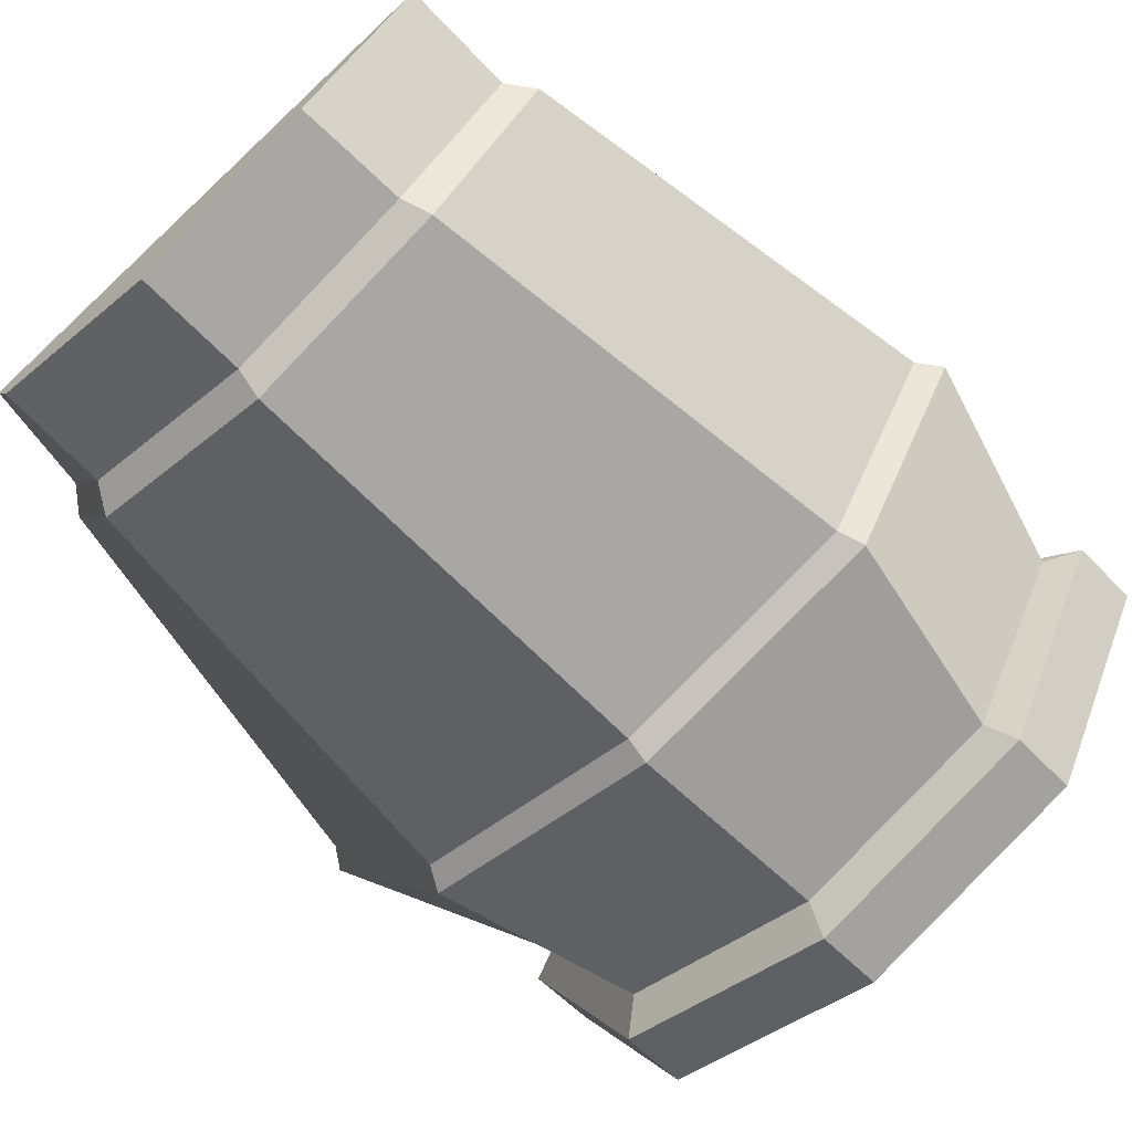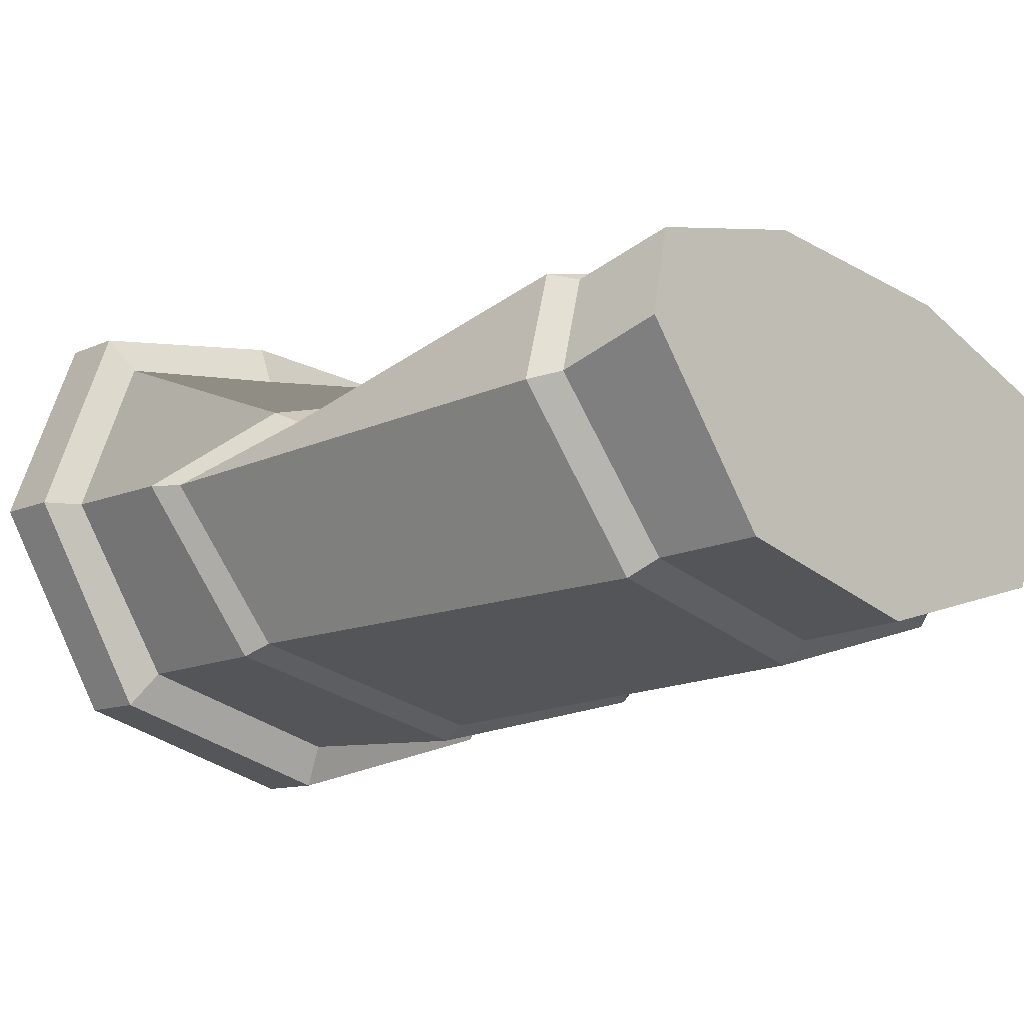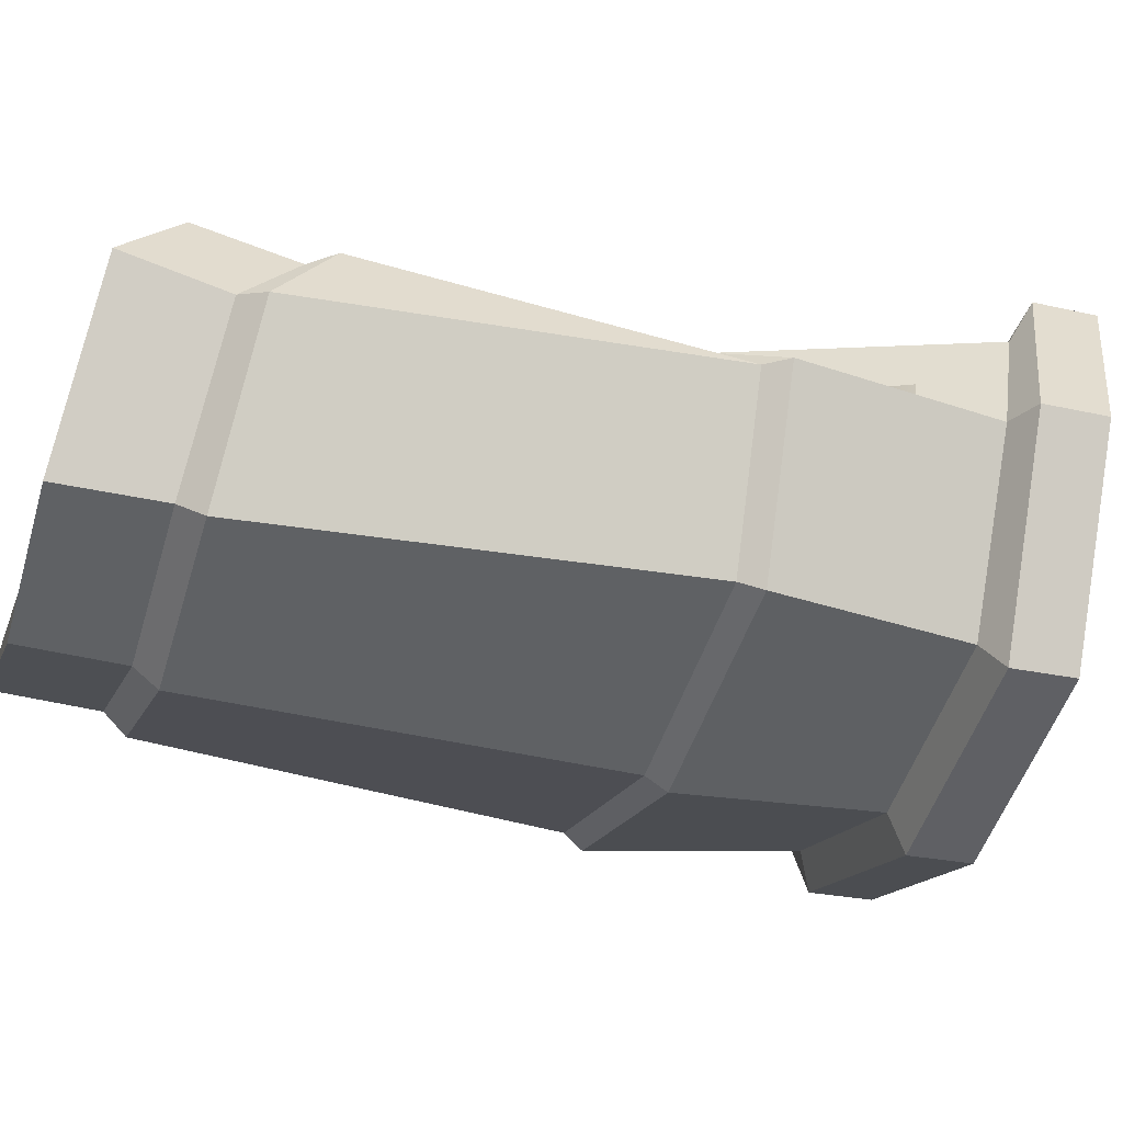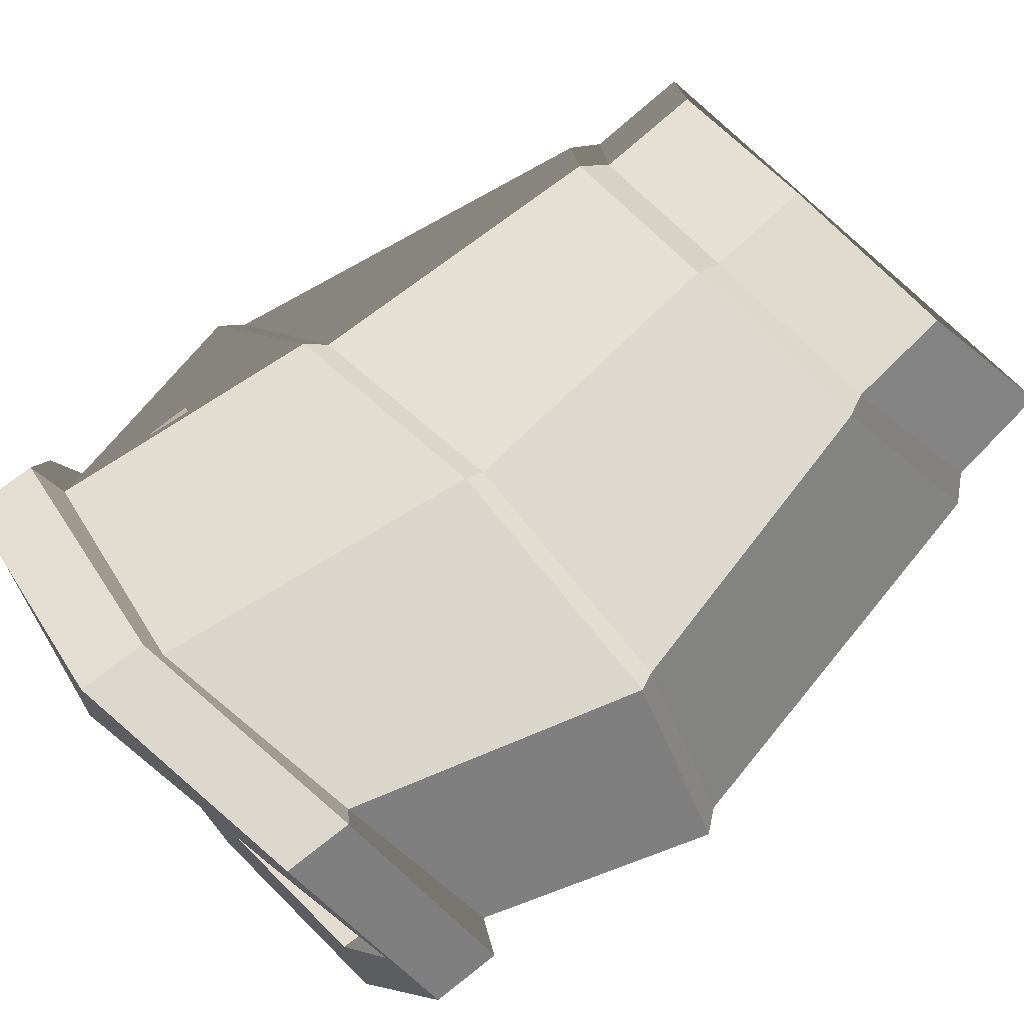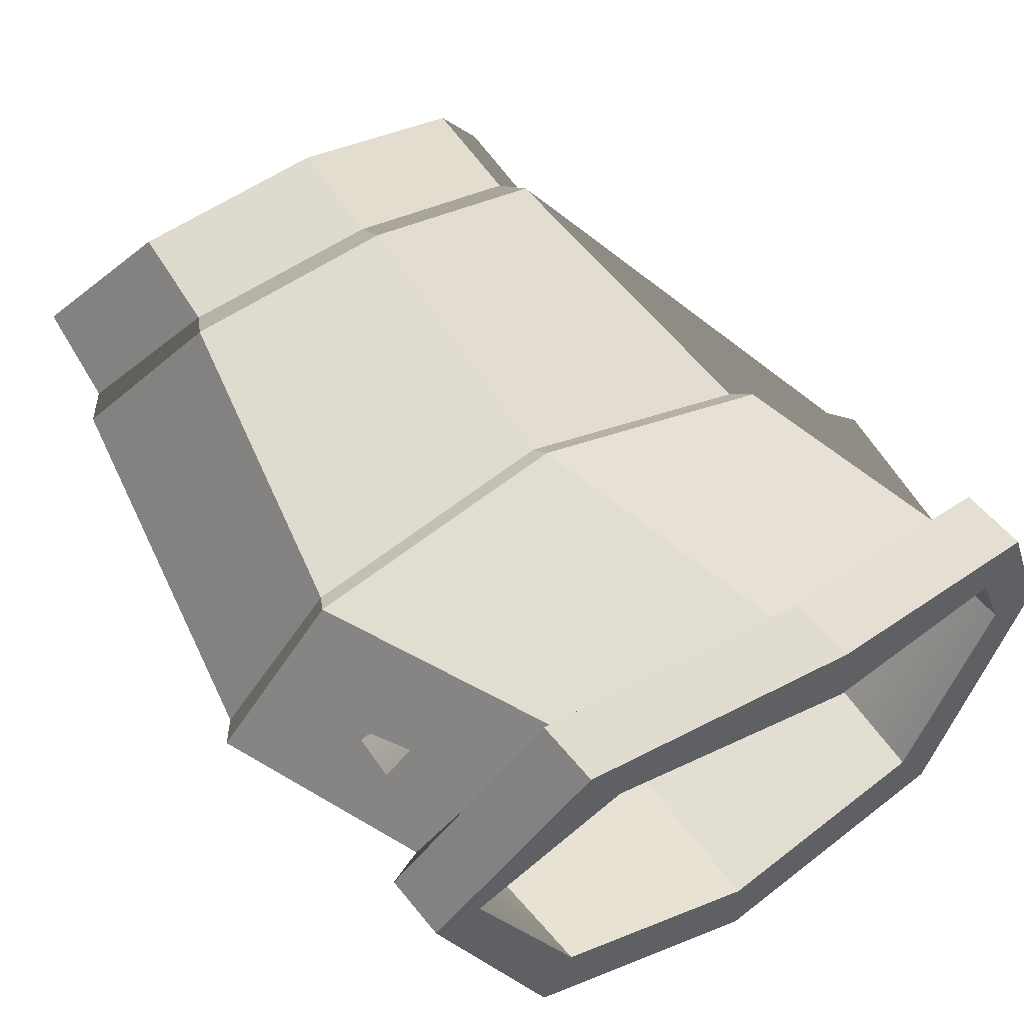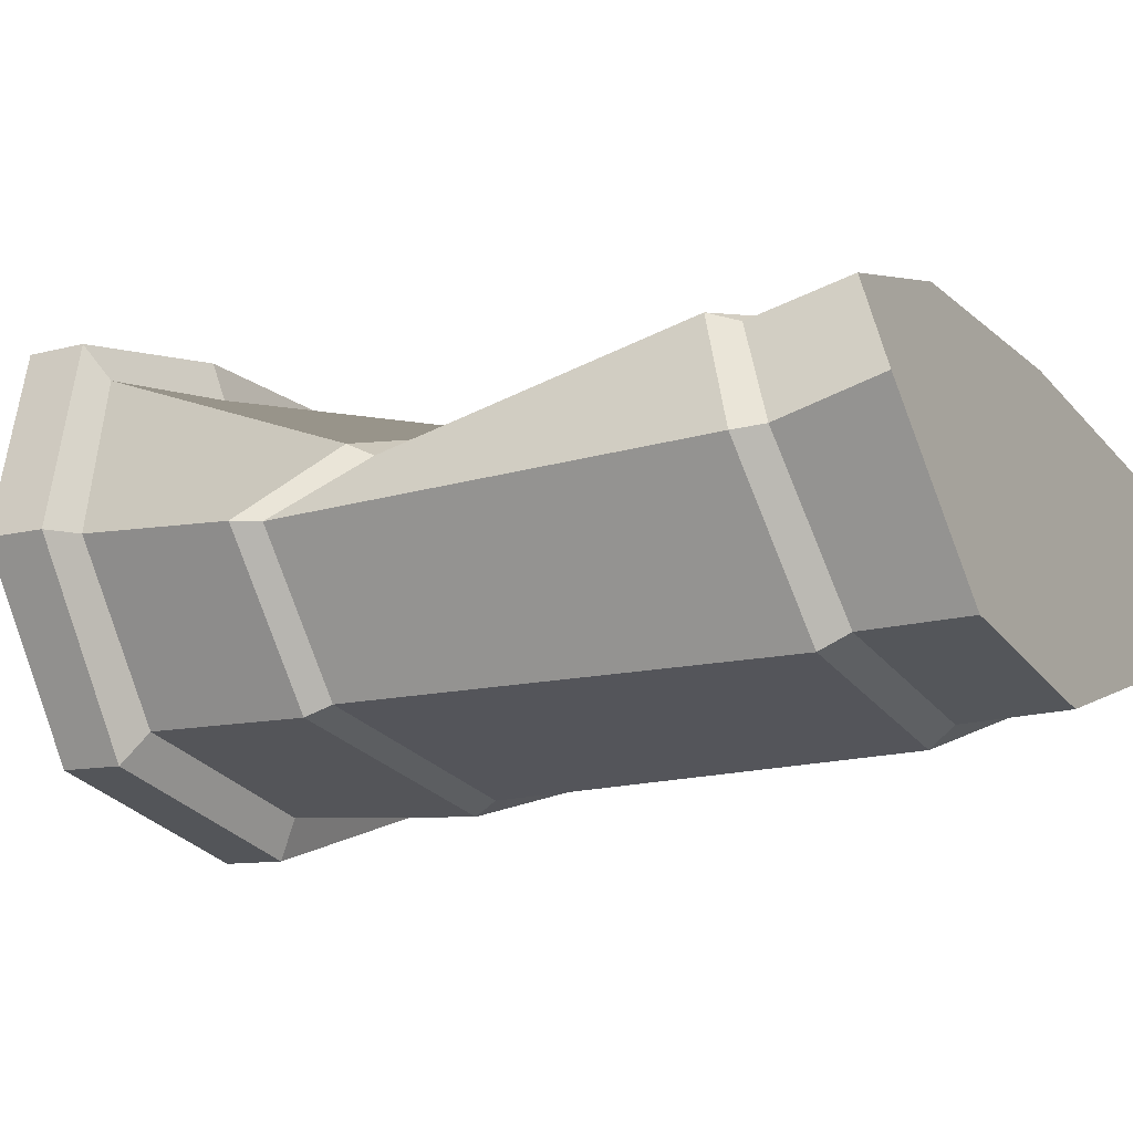
<metadata>
{"format":"obj","ext":"obj","renderer":"f3d","projection":"perspective","resolution":1024,"background":"white","views":[{"elev":-61.7,"azim":-136.0,"up":"+Y"},{"elev":-11.5,"azim":137.4,"up":"+Y"},{"elev":-31.7,"azim":-106.9,"up":"+Y"},{"elev":60.4,"azim":49.3,"up":"+Y"},{"elev":46.4,"azim":-34.6,"up":"+Y"},{"elev":-11.0,"azim":122.8,"up":"+Y"}]}
</metadata>
<code>
v -4.384 6.976 9.674
v -4.384 0.1492 8.364
v 4.384 6.976 9.674
v 4.384 0.1492 8.364
v 4.566 7.182 7.896
v -4.567 7.182 7.896
v -4.567 -0.05739 6.586
v 4.566 -0.05739 6.586
v -3.522 5.876 -6.51
v -3.522 1.121 -8.425
v 3.522 1.121 -8.425
v 3.522 5.876 -6.51
v -6.523 3.481 8.269
v -6.795 3.481 6.49
v 6.795 3.481 6.49
v 6.523 3.481 8.269
v 5.24 3.909 -7.924
v -5.241 3.909 -7.924
v -8.9e-05 7.609 10.51
v -8.9e-05 7.867 8.735
v -8.9e-05 -1.345 6.586
v -8.9e-05 -1.087 8.364
v -0.000129 0.1284 -8.425
v -0.000129 6.665 -6.09
v 6.36 3.762 -7.397
v 4.274 0.2727 -7.879
v -0.00024 -0.9323 -7.879
v -4.275 0.2727 -7.879
v -6.361 3.762 -7.397
v -4.275 6.548 -5.756
v -0.00024 7.541 -5.278
v 4.274 6.548 -5.756
v -0.00024 3.909 -7.924
v -0.001081 4.526 -10.14
v -0.000855 -0.4073 -10.73
v -3.903 0.6932 -10.73
v -5.808 4.526 -10.14
v -3.903 6.907 -8.611
v -0.000855 7.799 -8.161
v -3.975 6.365 -6.363
v -0.00024 7.277 -5.908
v -3.975 0.6117 -8.414
v -5.914 3.906 -7.913
v -0.00024 -0.5085 -8.414
v 5.913 3.906 -7.913
v 3.974 0.6117 -8.414
v 3.902 0.6932 -10.73
v 5.806 4.526 -10.14
v 3.974 6.365 -6.363
v 3.902 6.907 -8.611
v -7.531 3.481 6.834
v -5.062 -0.7618 6.929
v -5.049 -0.7466 8.364
v -7.512 3.481 8.269
v 7.512 3.481 8.269
v 5.049 -0.7466 8.364
v 5.061 -0.7618 6.929
v 7.531 3.481 6.834
v -8.9e-05 -2.225 6.929
v -8.9e-05 -2.206 8.364
v -8.9e-05 8.747 9.078
v -5.062 7.886 8.239
v -5.049 7.871 9.674
v -8.9e-05 8.728 10.51
v 5.049 7.871 9.674
v 5.061 7.886 8.239
v -5.311 4.564 0.6859
v -4e-05 5.839 0.6859
v 5.311 4.564 0.6859
v 7.903 2.921 1.193
v 5.311 -0.00647 1.56
v -4e-05 -1.281 1.56
v -5.311 -0.00647 1.56
v -7.903 2.921 1.193
v -5.557 4.8 1.164
v -4e-05 6.134 1.164
v 5.557 4.8 1.164
v 8.268 2.921 1.671
v 5.557 -0.2427 2.039
v -4e-05 -1.576 2.039
v -5.557 -0.2427 2.039
v -8.269 2.921 1.671
v -4.778 4.052 1.327
v -7.8e-05 5.199 1.327
v 4.778 4.052 1.327
v 7.11 2.921 1.833
v 4.778 0.5061 2.201
v -7.8e-05 -0.6409 2.201
v -4.778 0.5061 2.201
v -7.109 2.921 1.833
f 51 52 53 54
f 33 18 10 23
f 55 56 57 58
f 34 35 36 37
f 52 59 60 53
f 61 62 63 64
f 39 38 40 41
f 37 36 42 43
f 36 35 44 42
f 45 46 47 48
f 13 2 89 90
f 2 22 88 89
f 4 16 86 87
f 84 19 1 83
f 62 51 54 63
f 38 37 43 40
f 39 34 37 38
f 49 45 48 50
f 65 55 58 66
f 86 16 3 85
f 9 18 33 24
f 1 13 90 83
f 66 61 64 65
f 50 39 41 49
f 50 48 34 39
f 48 47 35 34
f 44 35 47 46
f 60 59 57 56
f 88 22 4 87
f 33 23 11 17
f 24 33 17 12
f 3 19 84 85
f 70 71 26 25
f 72 27 26 71
f 28 27 72 73
f 29 28 73 74
f 30 29 74 67
f 31 30 67 68
f 32 31 68 69
f 69 70 25 32
f 30 31 41 40
f 28 29 43 42
f 27 28 42 44
f 25 26 46 45
f 29 30 40 43
f 32 25 45 49
f 31 32 49 41
f 26 27 44 46
f 14 7 52 51
f 2 13 54 53
f 16 4 56 55
f 8 15 58 57
f 7 21 59 52
f 22 2 53 60
f 20 6 62 61
f 1 19 64 63
f 6 14 51 62
f 13 1 63 54
f 3 16 55 65
f 15 5 66 58
f 5 20 61 66
f 19 3 65 64
f 21 8 57 59
f 4 22 60 56
f 76 75 6 20
f 77 76 20 5
f 5 15 78 77
f 15 8 79 78
f 21 80 79 8
f 81 80 21 7
f 82 81 7 14
f 75 82 14 6
f 68 67 75 76
f 69 68 76 77
f 70 69 77 78
f 71 70 78 79
f 72 71 79 80
f 73 72 80 81
f 74 73 81 82
f 67 74 82 75
f 24 84 83 9
f 85 84 24 12
f 17 86 85 12
f 87 86 17 11
f 23 88 87 11
f 89 88 23 10
f 90 89 10 18
f 83 90 18 9

</code>
